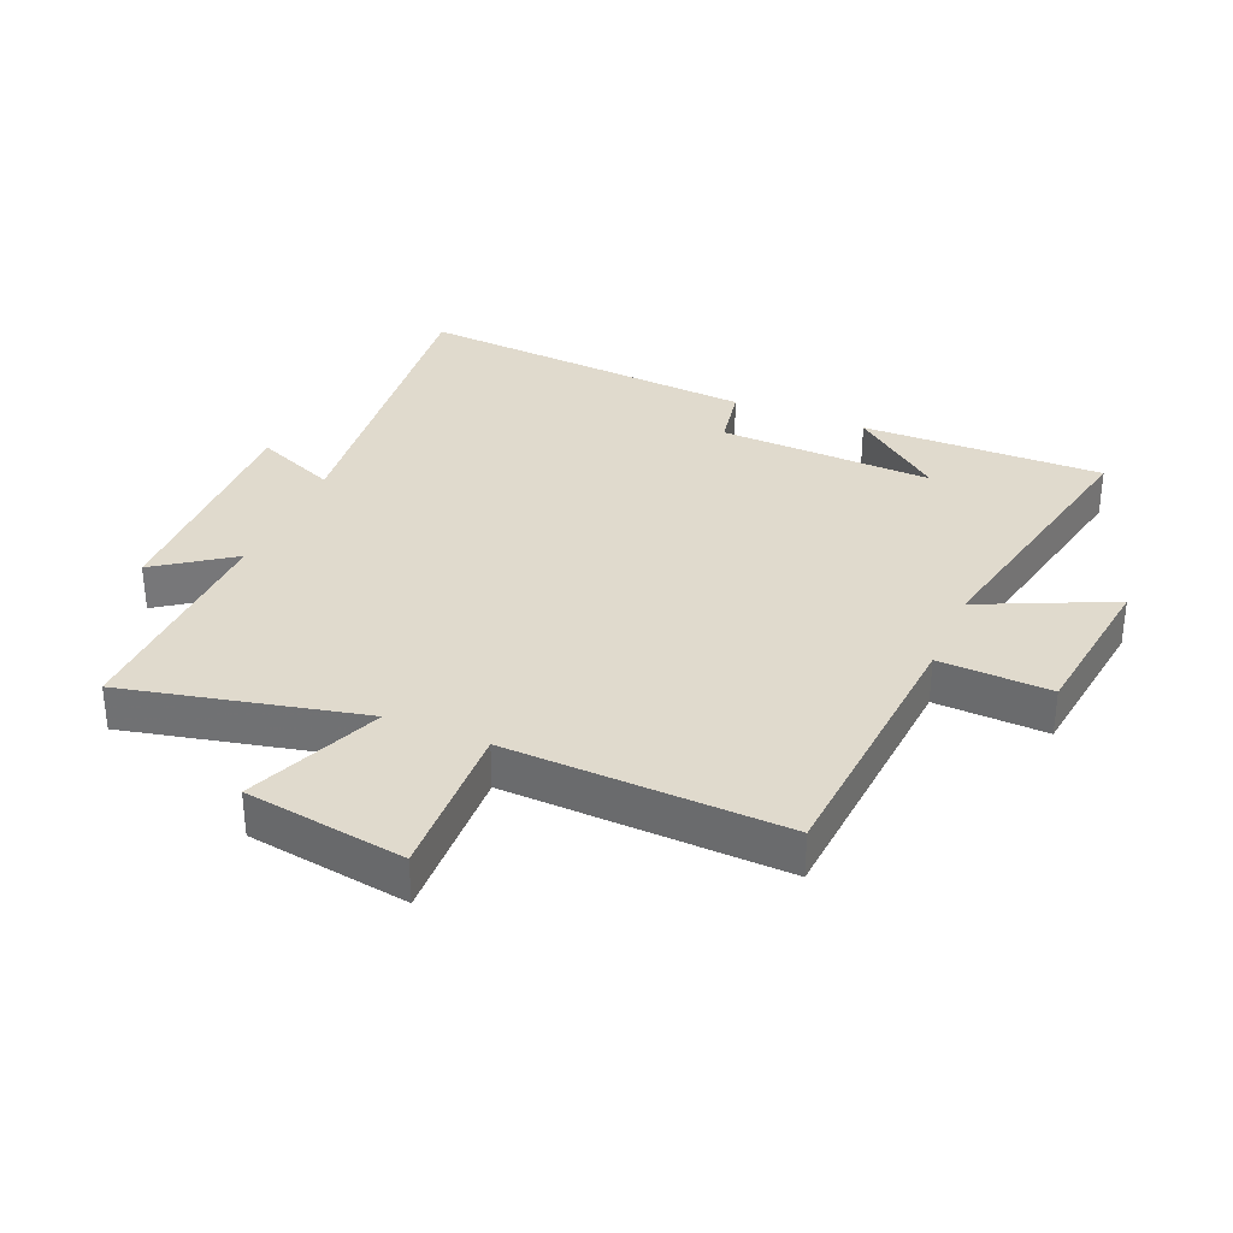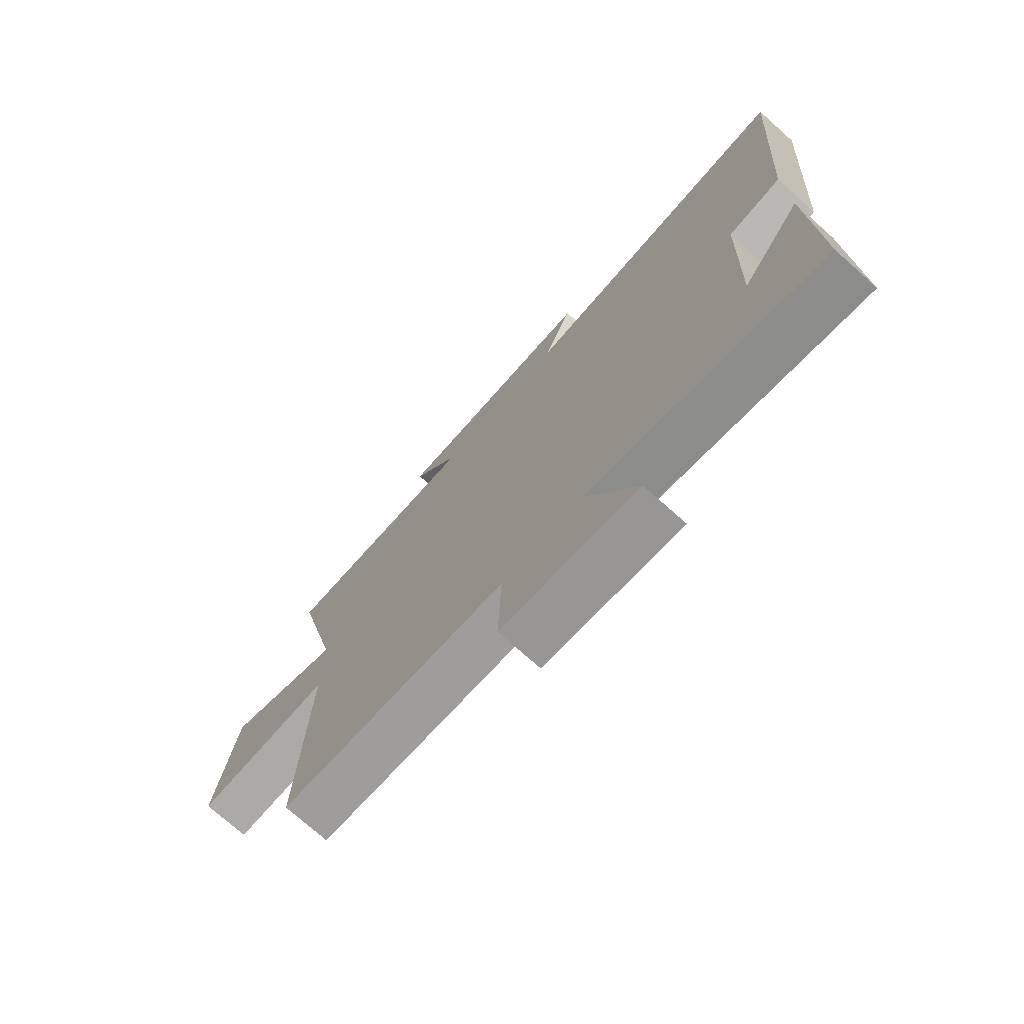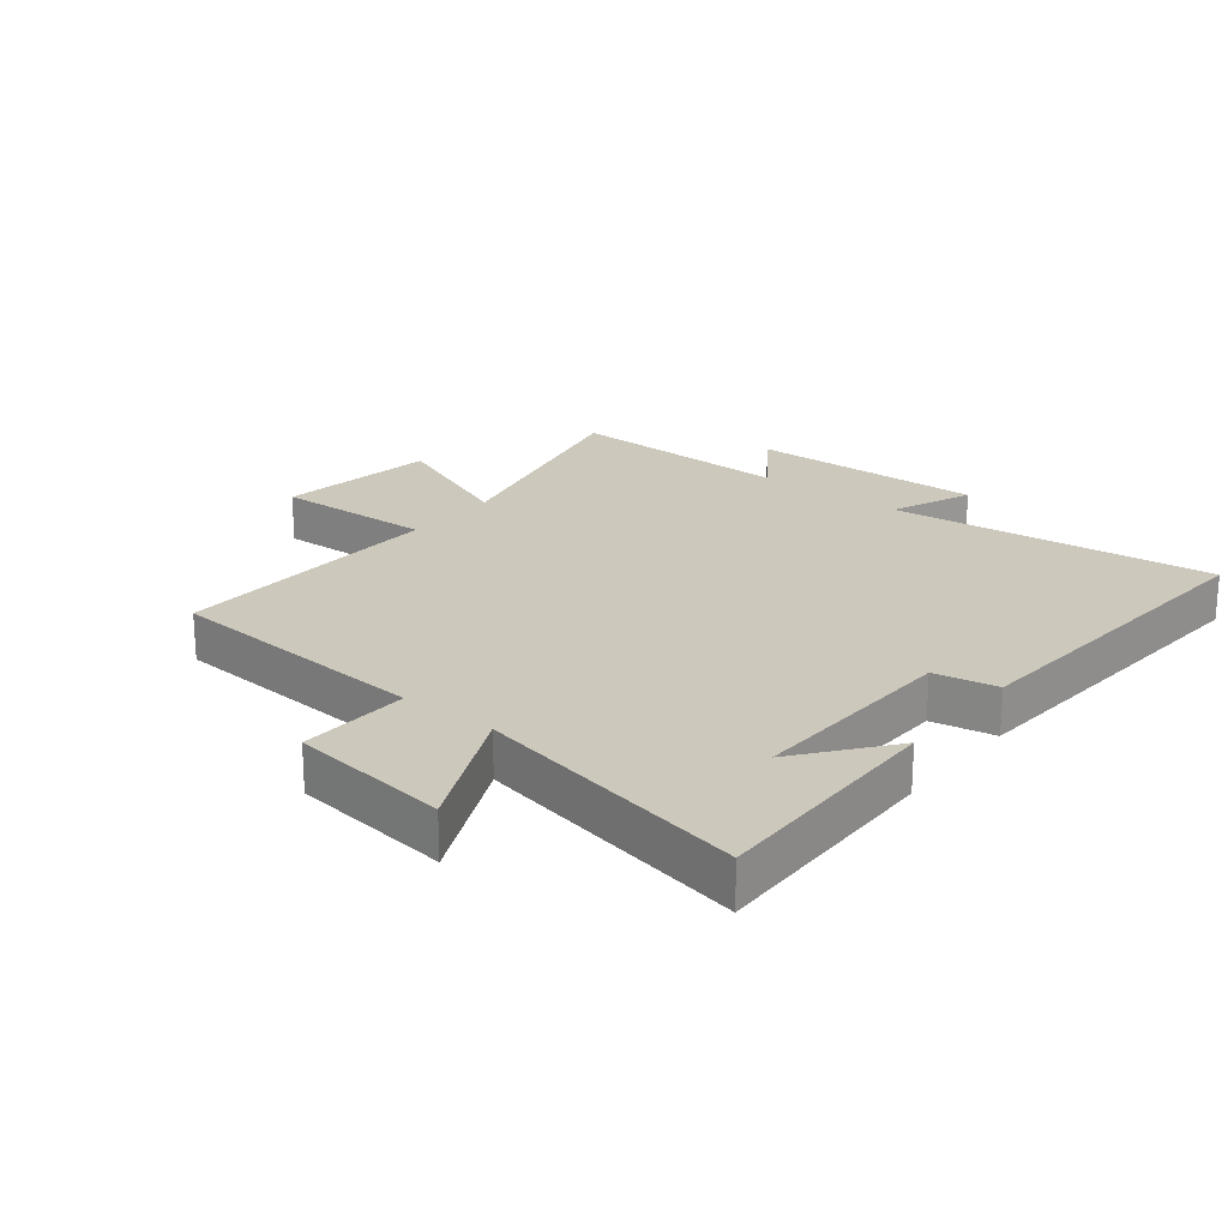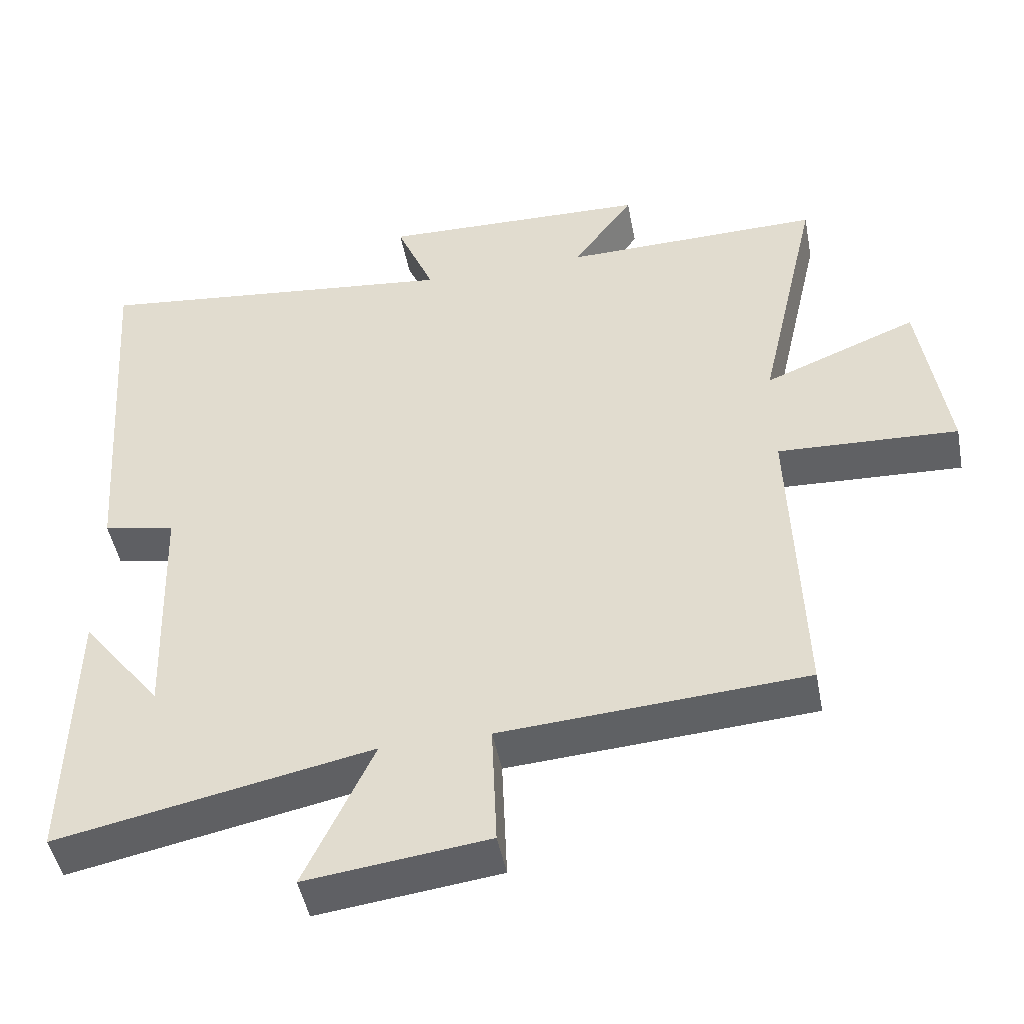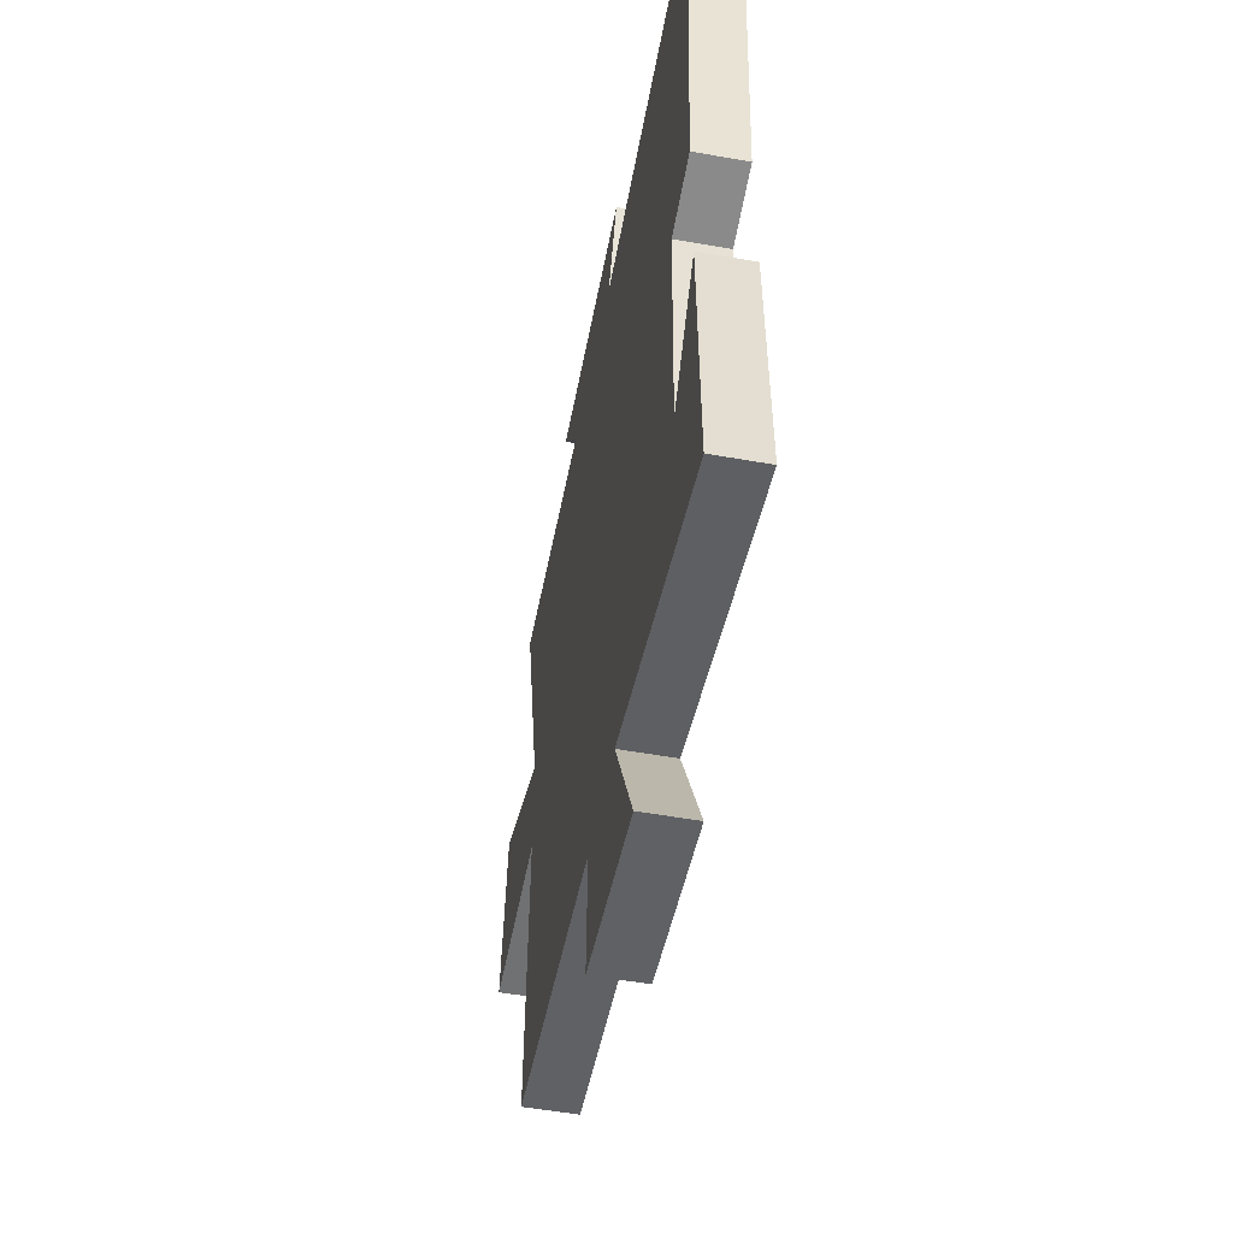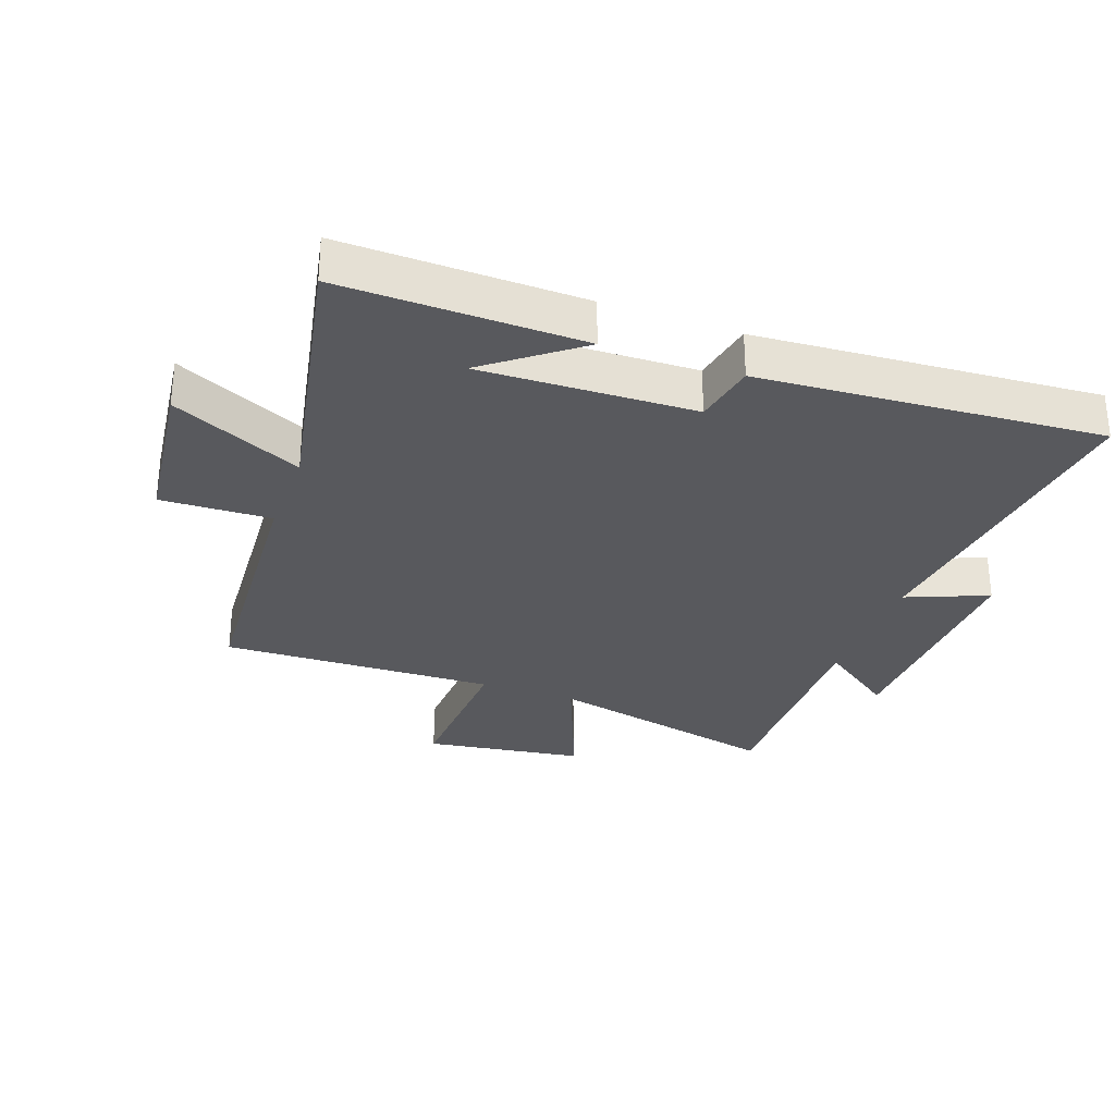
<metadata>
{"format":"obj","ext":"obj","renderer":"f3d","projection":"perspective","resolution":1024,"background":"white","views":[{"elev":33.1,"azim":113.1,"up":"+Y"},{"elev":-74.0,"azim":-131.7,"up":"+Z"},{"elev":22.2,"azim":-141.5,"up":"+Y"},{"elev":-47.3,"azim":10.8,"up":"+Z"},{"elev":-52.8,"azim":-100.9,"up":"+Z"},{"elev":-30.1,"azim":-110.1,"up":"+Y"}]}
</metadata>
<code>
v 0.586 0.07 0.507
v 0.5 0.07 0.129
v 0.716 0.07 0.216
v 0.754 0.07 -0.04
v 0.5 0.07 -0.029
v 0.515 0.07 -0.47
v 0.087 0.07 -0.5
v 0.094 0.07 -0.677
v -0.162 0.07 -0.709
v -0.065 0.07 -0.5
v -0.507 0.07 -0.59
v -0.5 0.07 -0.205
v -0.387 0.07 -0.35
v -0.399 0.07 -0.008
v -0.5 0.07 0.011
v -0.54 0.07 0.558
v -0.02 0.07 0.5
v -0.074 0.07 0.63
v 0.306 0.07 0.62
v 0.22 0.07 0.5
v 0.586 0 0.507
v 0.5 0 0.129
v 0.716 0 0.216
v 0.754 0 -0.04
v 0.5 0 -0.029
v 0.515 0 -0.47
v 0.087 0 -0.5
v 0.094 0 -0.677
v -0.162 0 -0.709
v -0.065 0 -0.5
v -0.507 0 -0.59
v -0.5 0 -0.205
v -0.387 0 -0.35
v -0.399 0 -0.008
v -0.5 0 0.011
v -0.54 0 0.558
v -0.02 0 0.5
v -0.074 0 0.63
v 0.306 0 0.62
v 0.22 0 0.5
f 17 18 19 20
f 14 15 16 17
f 13 14 17 20
f 11 12 13
f 10 11 13 20
f 7 8 9 10
f 5 6 7 10
f 5 10 20
f 2 3 4 5
f 2 5 20
f 1 2 20
f 40 39 38 37
f 37 36 35 34
f 40 37 34 33
f 33 32 31
f 40 33 31 30
f 30 29 28 27
f 30 27 26 25
f 40 30 25
f 25 24 23 22
f 40 25 22
f 40 22 21
f 1 21 22 2
f 2 22 23 3
f 3 23 24 4
f 4 24 25 5
f 5 25 26 6
f 6 26 27 7
f 7 27 28 8
f 8 28 29 9
f 9 29 30 10
f 10 30 31 11
f 11 31 32 12
f 12 32 33 13
f 13 33 34 14
f 14 34 35 15
f 15 35 36 16
f 16 36 37 17
f 17 37 38 18
f 18 38 39 19
f 19 39 40 20
f 20 40 21 1

</code>
